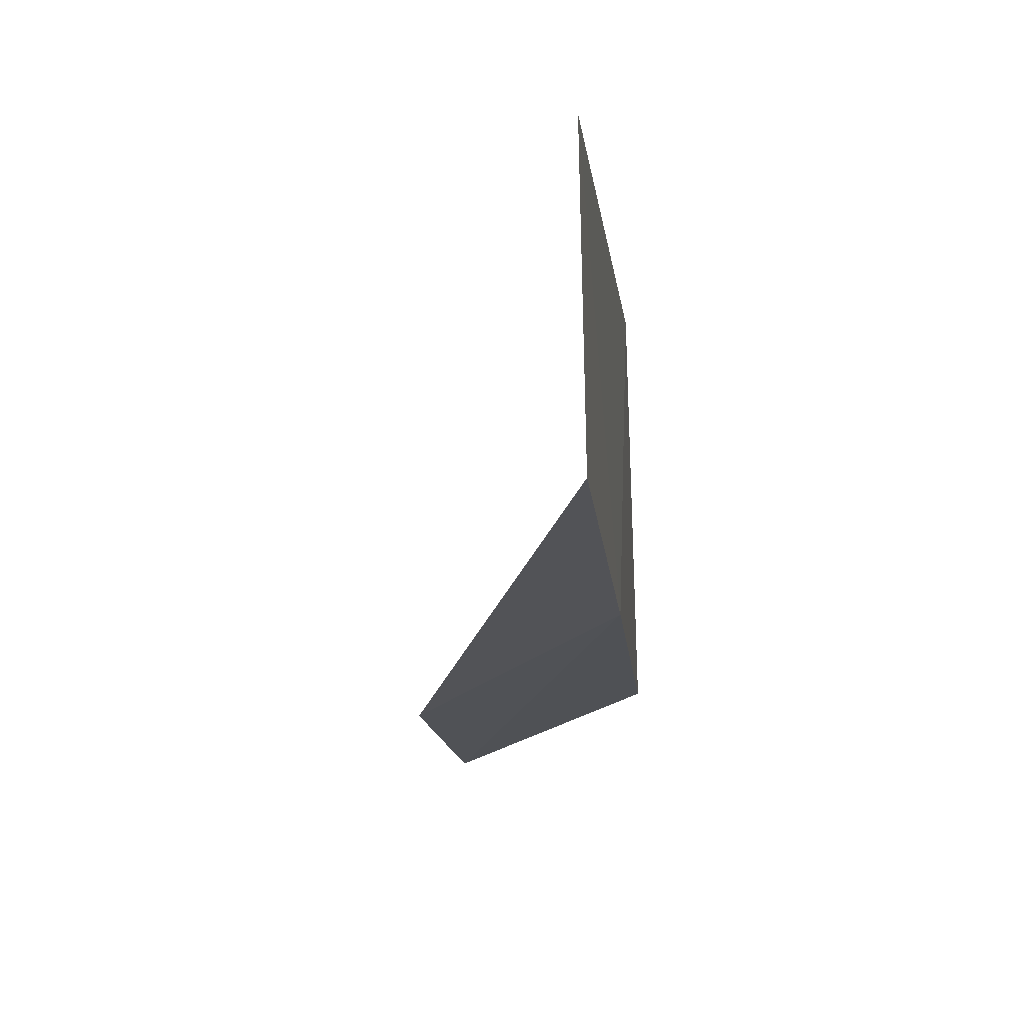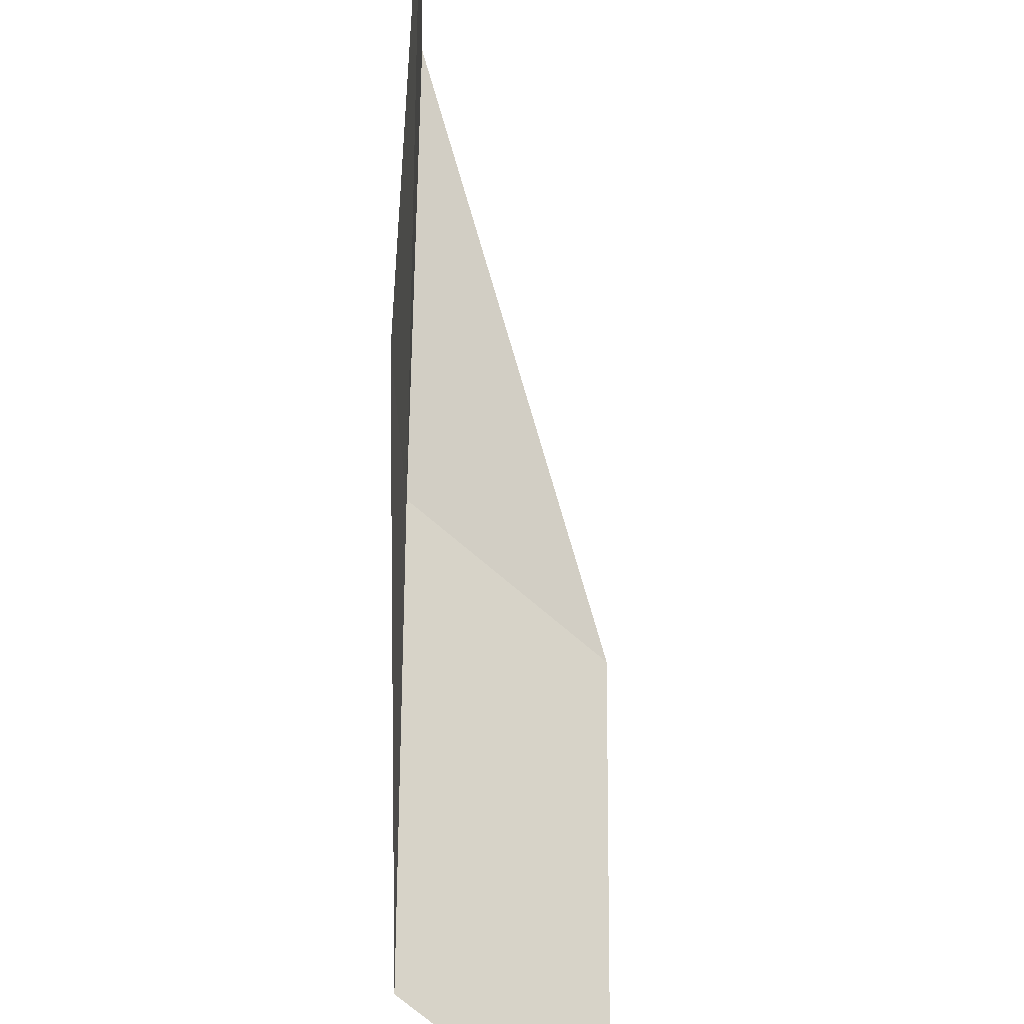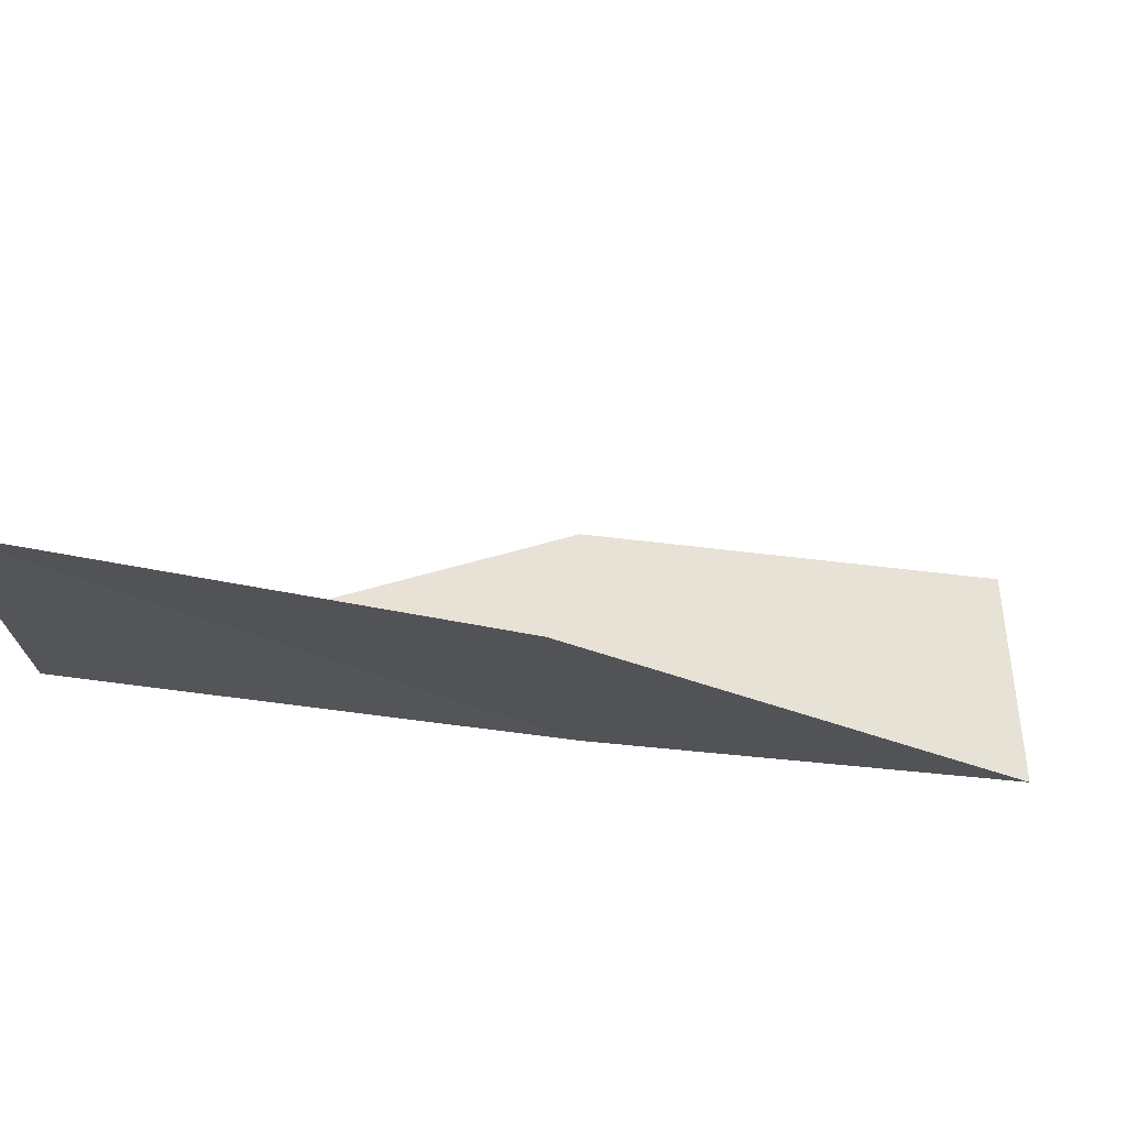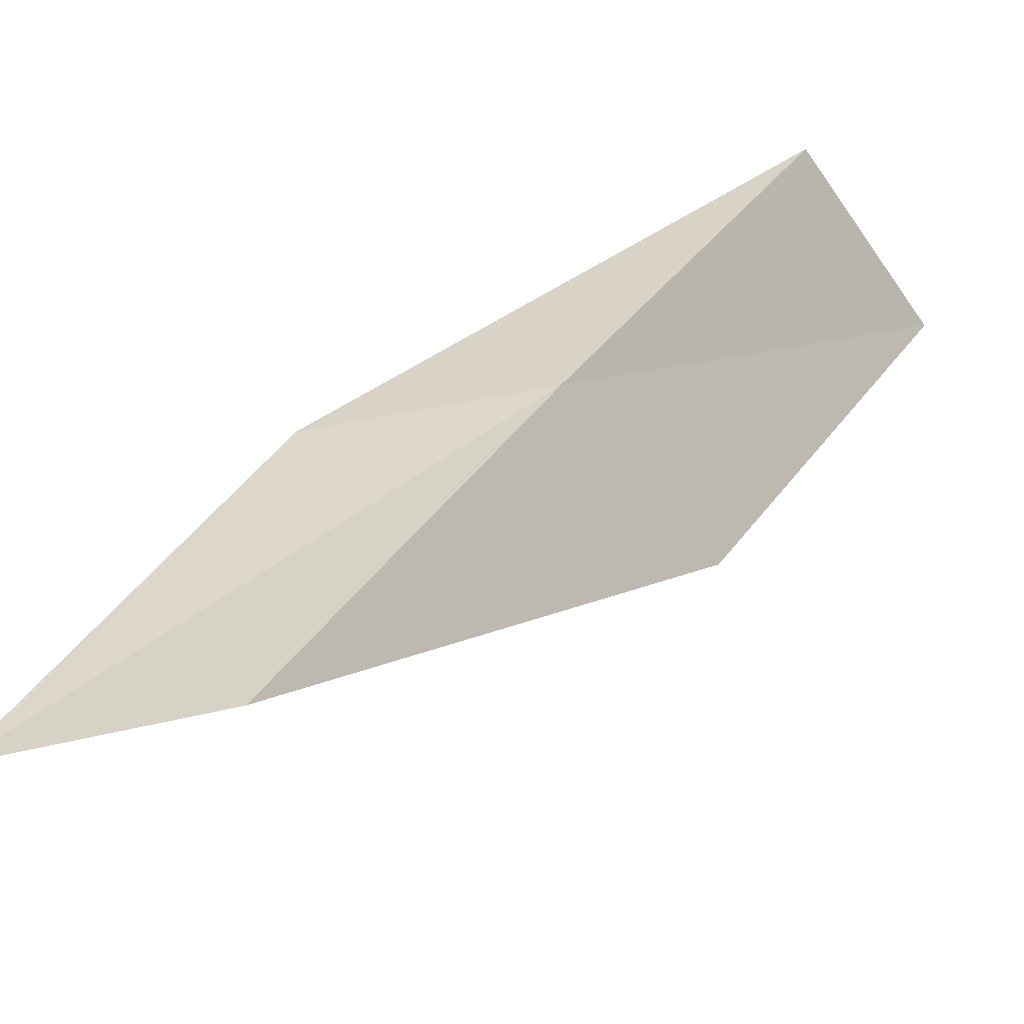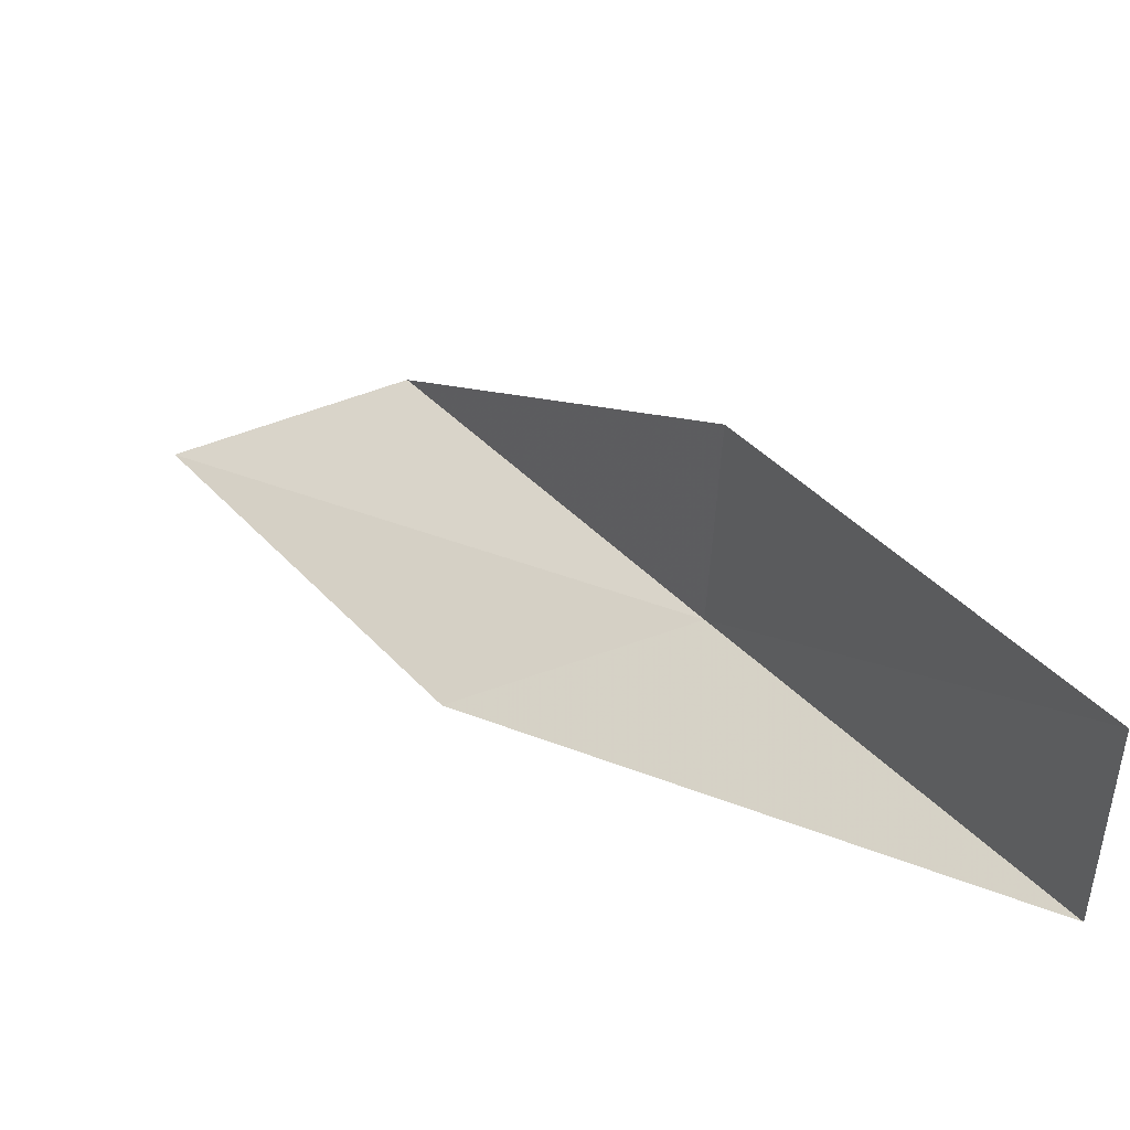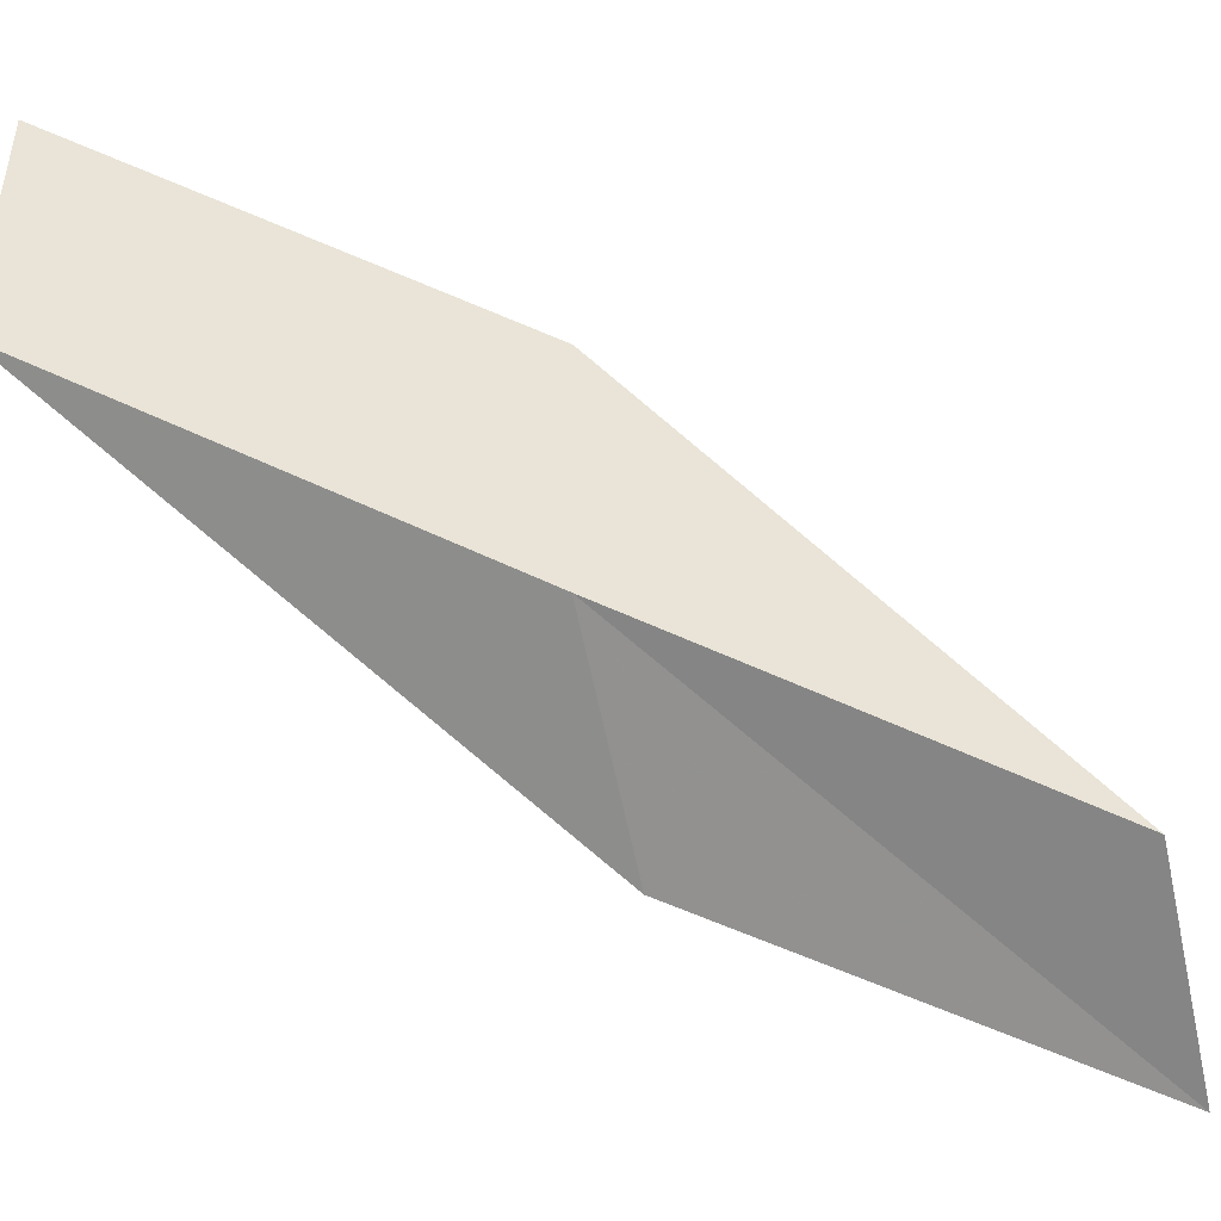
<metadata>
{"format":"obj","ext":"obj","renderer":"f3d","projection":"perspective","resolution":1024,"background":"white","views":[{"elev":0.5,"azim":36.7,"up":"+Y"},{"elev":60.6,"azim":-147.4,"up":"+Y"},{"elev":-46.1,"azim":-83.1,"up":"+Y"},{"elev":-54.0,"azim":35.8,"up":"+Z"},{"elev":52.7,"azim":-4.8,"up":"+Y"},{"elev":-42.8,"azim":103.4,"up":"+Y"}]}
</metadata>
<code>
v 11.16 -23.48 6
v 9.98 -24.01 6
v 8.71 -24.5 4
v 9.919 -24.03 4
v 11.19 -22.15 6
v 12.38 -22.87 8
v 12.34 -21.53 8
f 1 2 3
f 1 3 4
f 1 4 5
f 1 6 2
f 1 7 6
f 1 5 7

</code>
